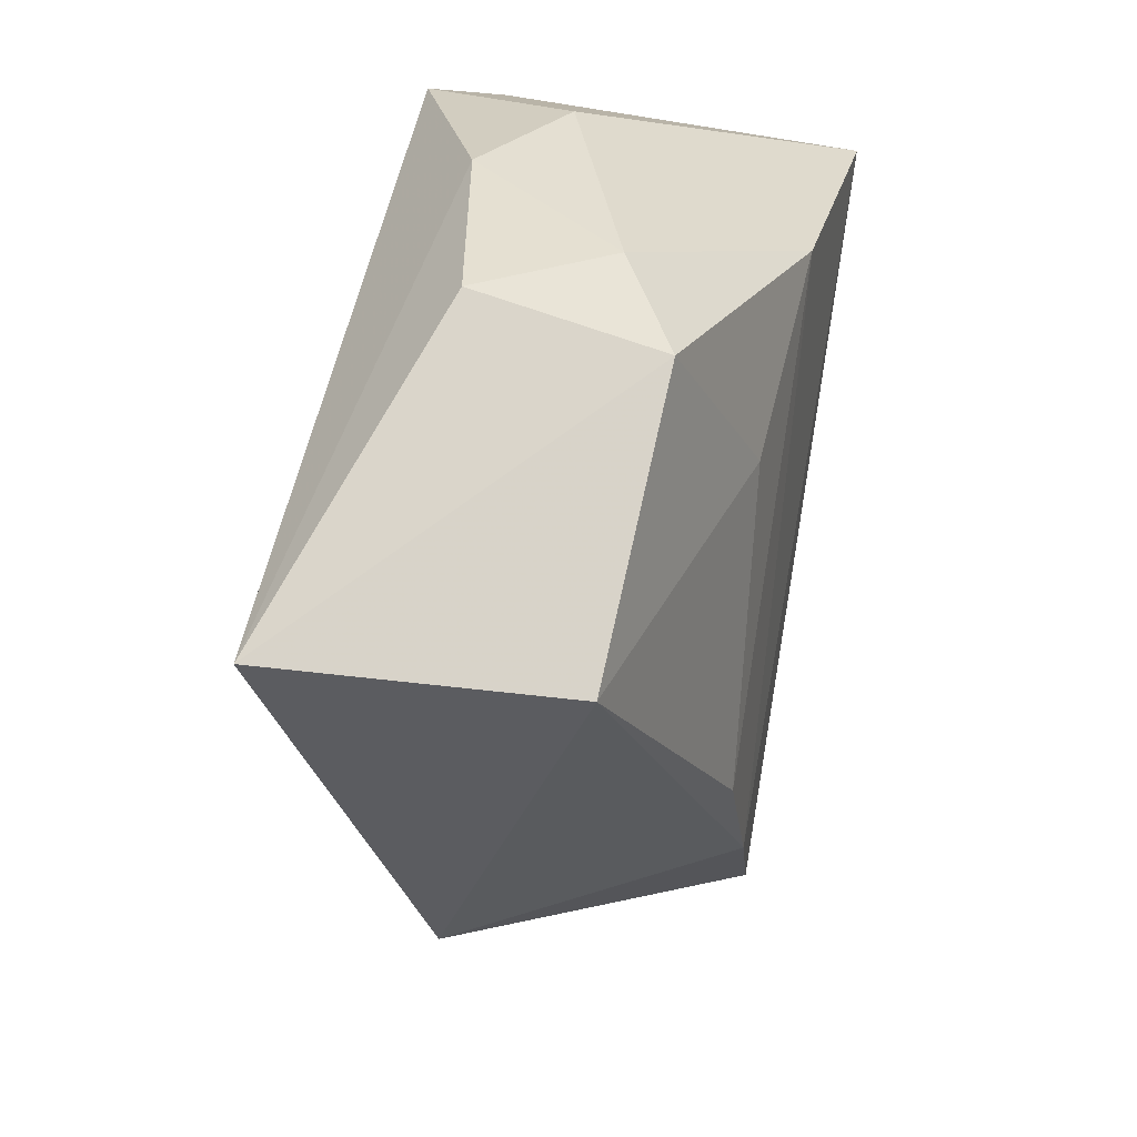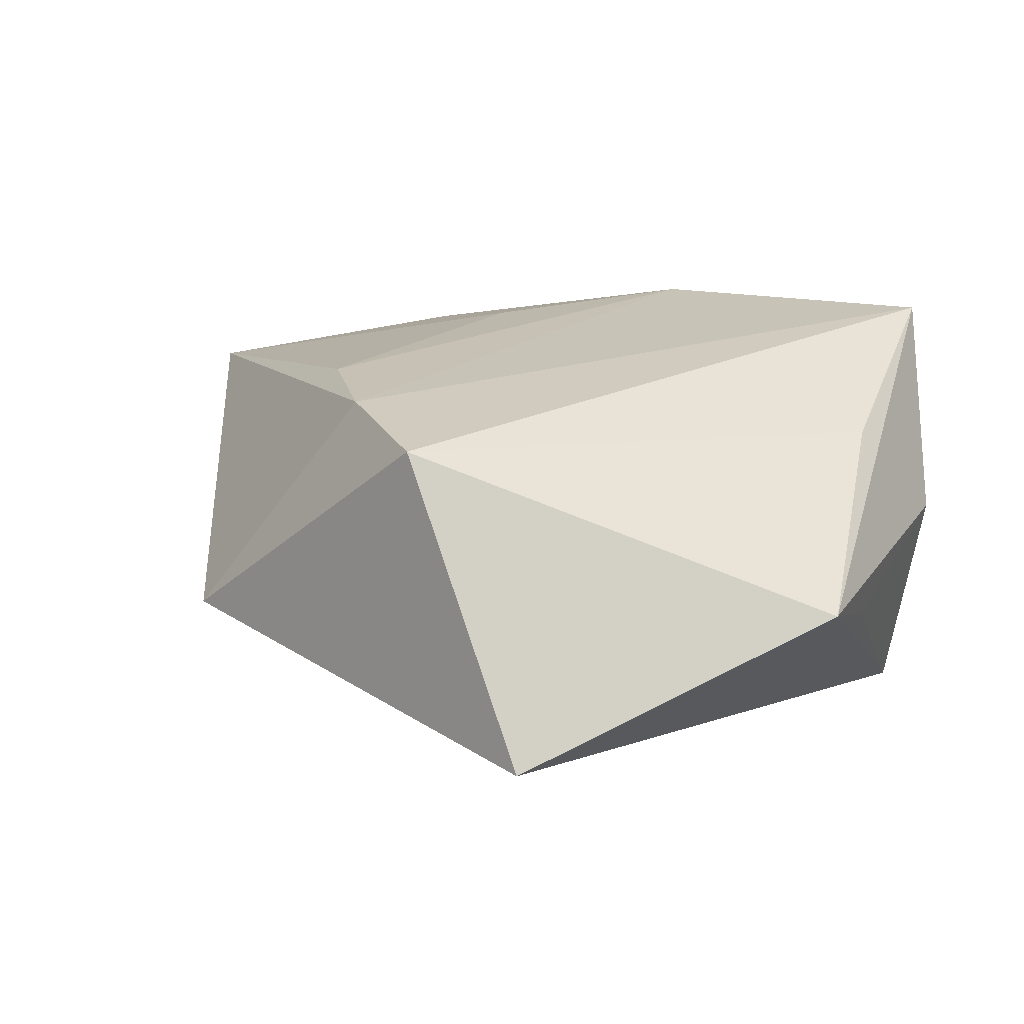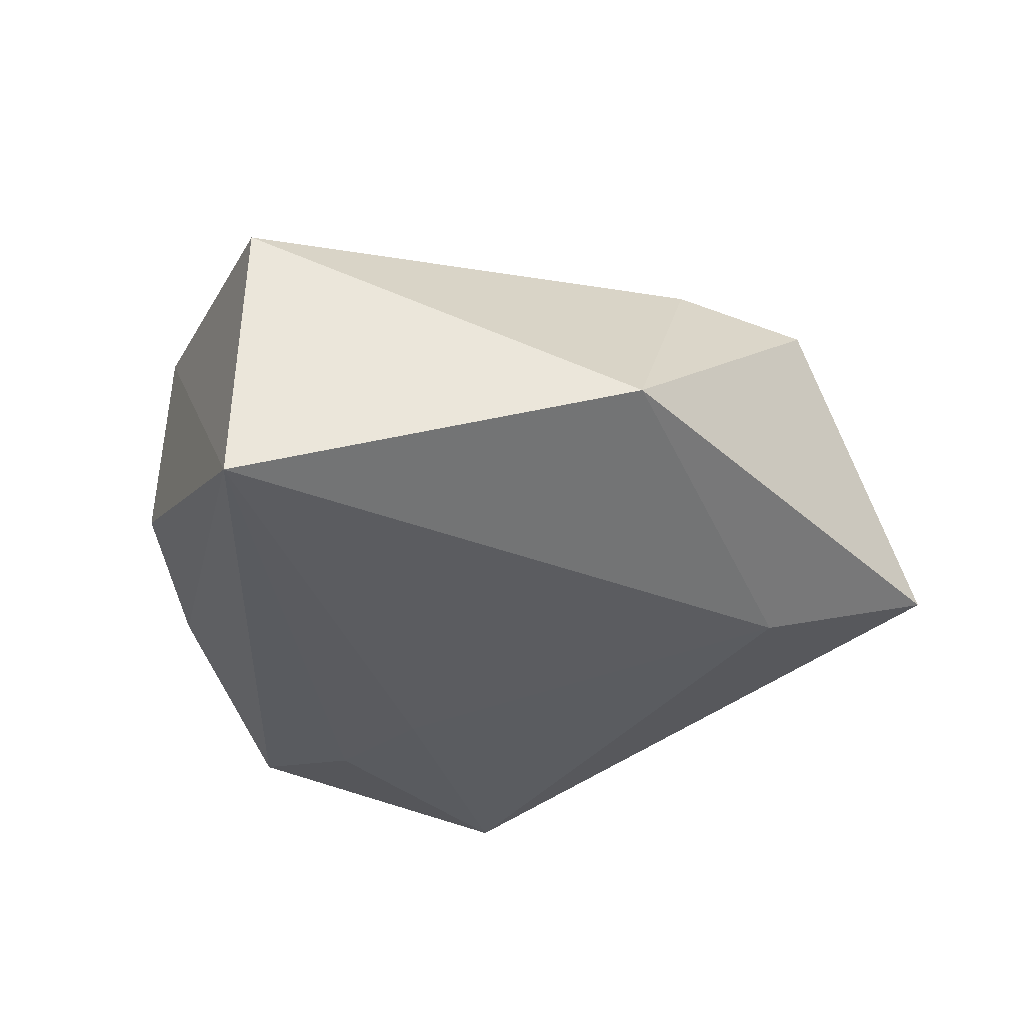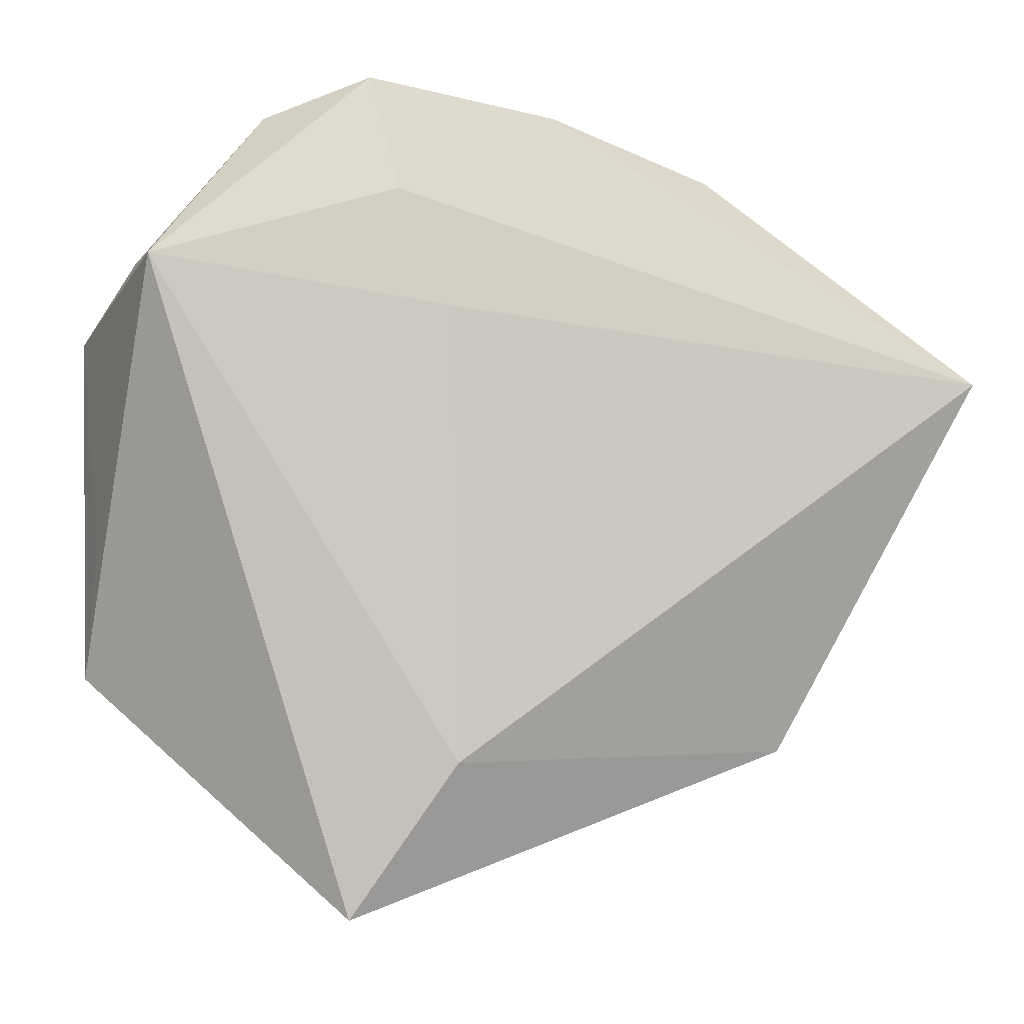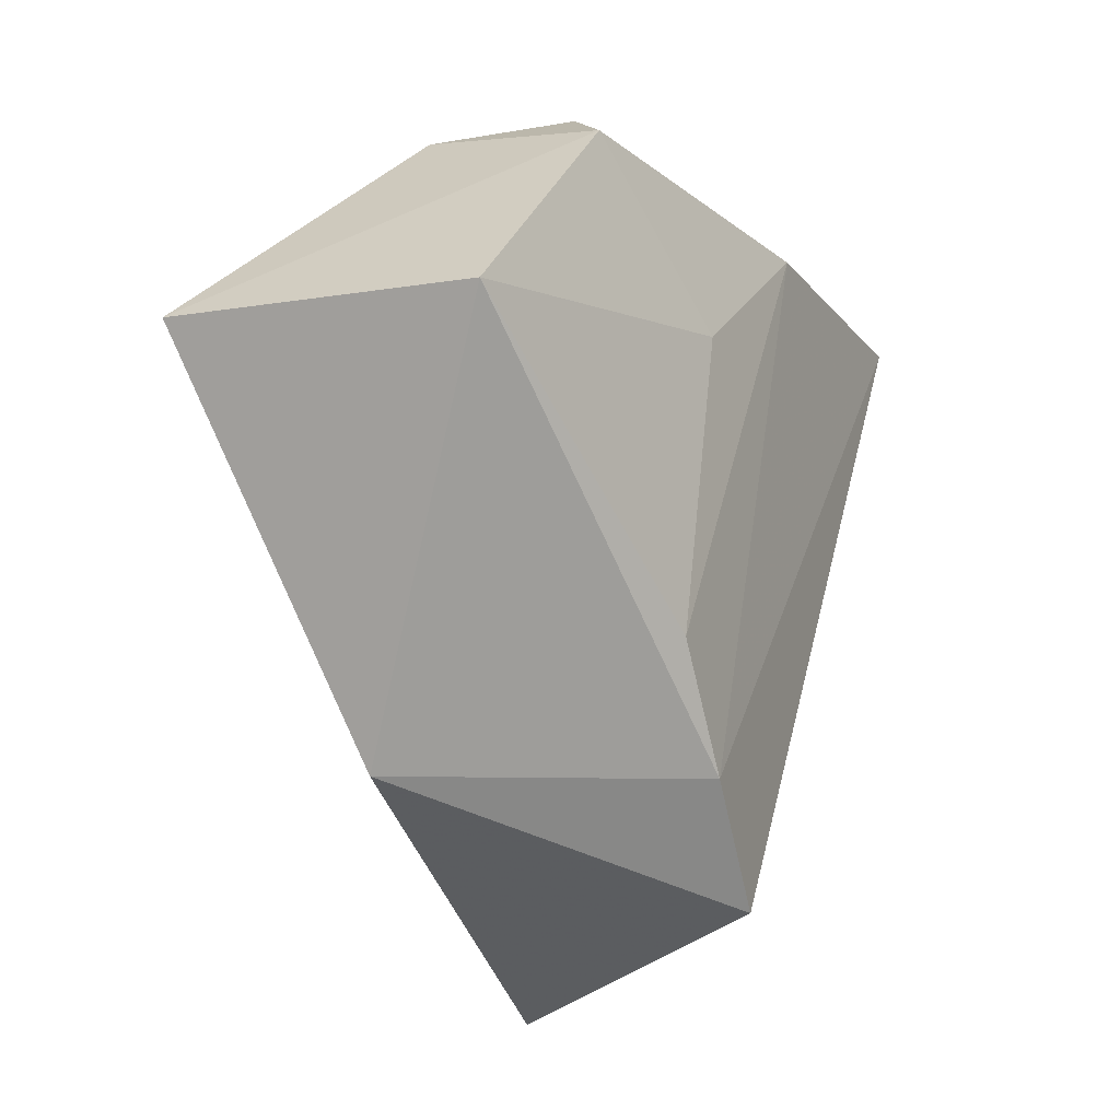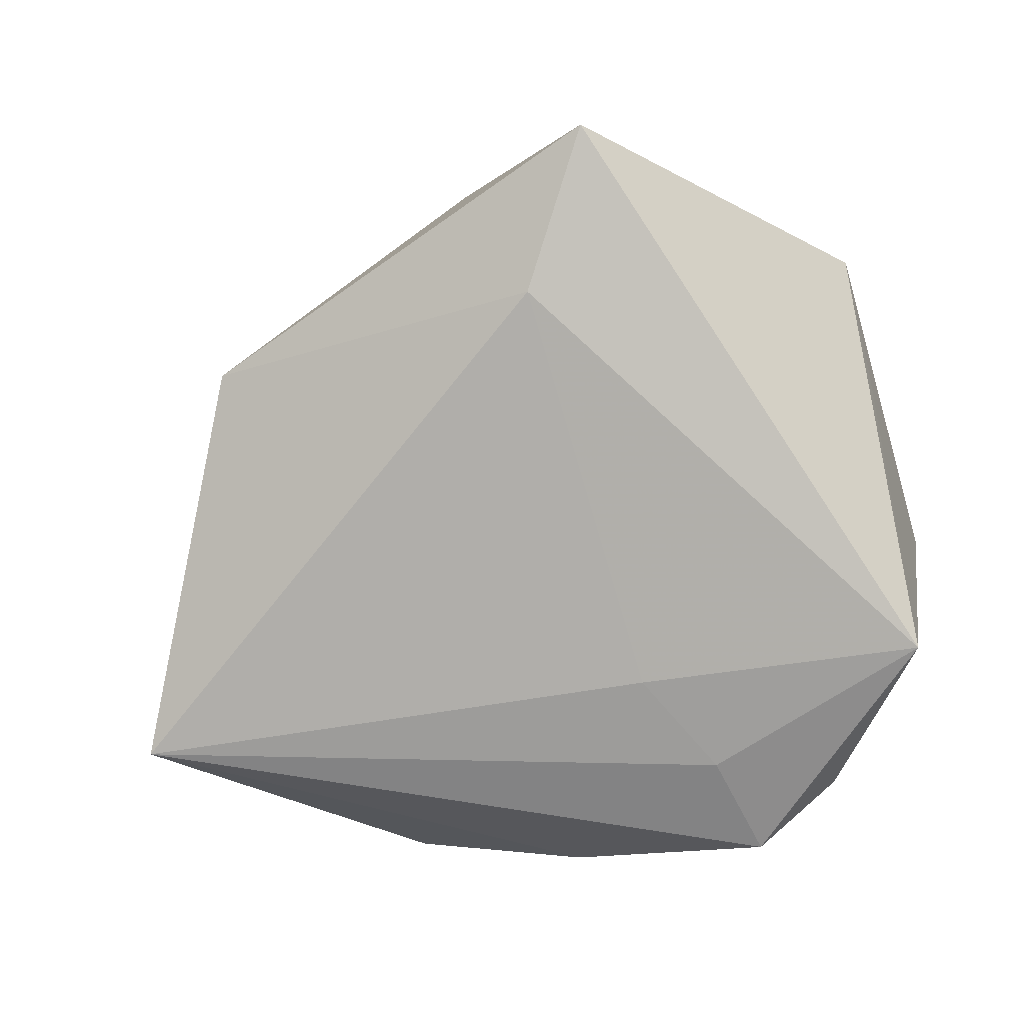
<metadata>
{"format":"obj","ext":"obj","renderer":"f3d","projection":"perspective","resolution":1024,"background":"white","views":[{"elev":27.2,"azim":-77.7,"up":"+Y"},{"elev":18.7,"azim":23.2,"up":"+Z"},{"elev":-31.1,"azim":-67.8,"up":"+Z"},{"elev":-9.3,"azim":167.4,"up":"+Y"},{"elev":-15.1,"azim":-66.7,"up":"+Y"},{"elev":-74.2,"azim":14.8,"up":"+Z"}]}
</metadata>
<code>
v 0.004483 0.02536 0.02076
v 0.03862 -0.01063 -0.003507
v 0.003625 0.03707 -0.0009481
v -0.01908 0.03275 0.008138
v -0.01268 0.01215 0.01906
v -0.04724 0.006728 0.01184
v 0.004773 -0.03176 -0.01594
v 0.0116 0.02328 -0.01949
v -0.02397 0.03061 -0.004336
v -0.04828 0.007185 -0.01702
v 0.03412 0.02513 0.02126
v 0.0392 -0.02299 0.000614
v 0.0239 0.03175 -0.01209
v 0.03504 0.0002609 0.013
v 0.01437 -0.04653 -0.01127
v 0.01411 0.03499 -0.01729
v 0.03549 0.01508 -0.02087
v -0.0304 -0.02955 -0.005956
v -0.01155 -0.02842 0.01866
v 0.0402 0.01112 0.001981
v 0.006097 0.01183 -0.01976
v -0.01944 -0.01734 0.01861
v -0.02716 0.02745 0.01394
v -0.006534 0.03541 -0.007779
v -0.0006351 -0.03878 0.01747
f 20 11 12
f 11 20 17
f 12 11 14
f 14 25 12
f 11 25 14
f 23 10 6
f 3 4 11
f 2 20 12
f 12 17 2
f 2 17 20
f 11 17 13
f 13 17 16
f 13 3 11
f 16 3 13
f 9 23 4
f 10 23 9
f 6 10 18
f 18 10 7
f 16 17 8
f 8 10 16
f 19 25 11
f 19 18 25
f 19 22 6
f 6 18 19
f 11 4 1
f 4 23 1
f 1 19 11
f 22 19 1
f 4 3 24
f 24 9 4
f 24 3 16
f 16 10 24
f 10 9 24
f 15 18 7
f 25 18 15
f 12 25 15
f 15 17 12
f 7 17 15
f 21 8 17
f 10 8 21
f 21 17 7
f 7 10 21
f 6 22 5
f 22 1 5
f 5 23 6
f 5 1 23

</code>
